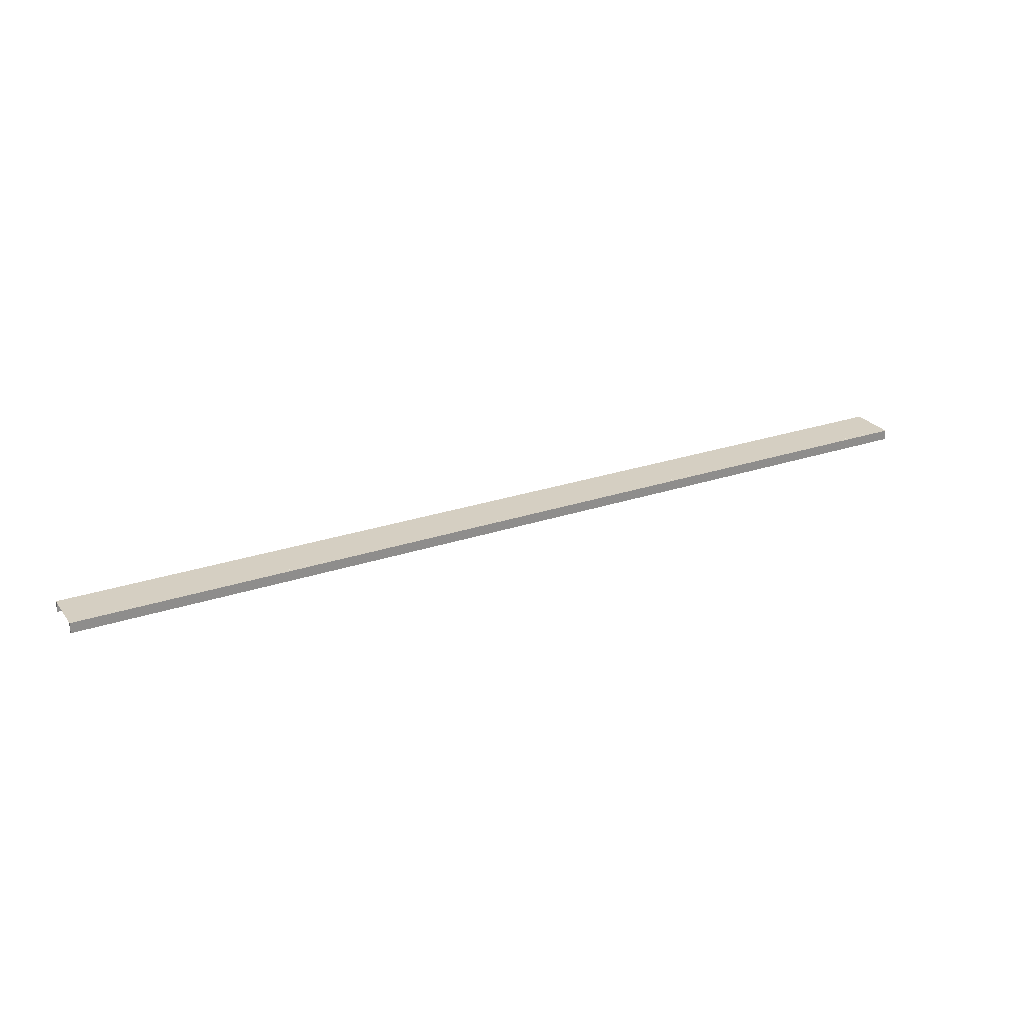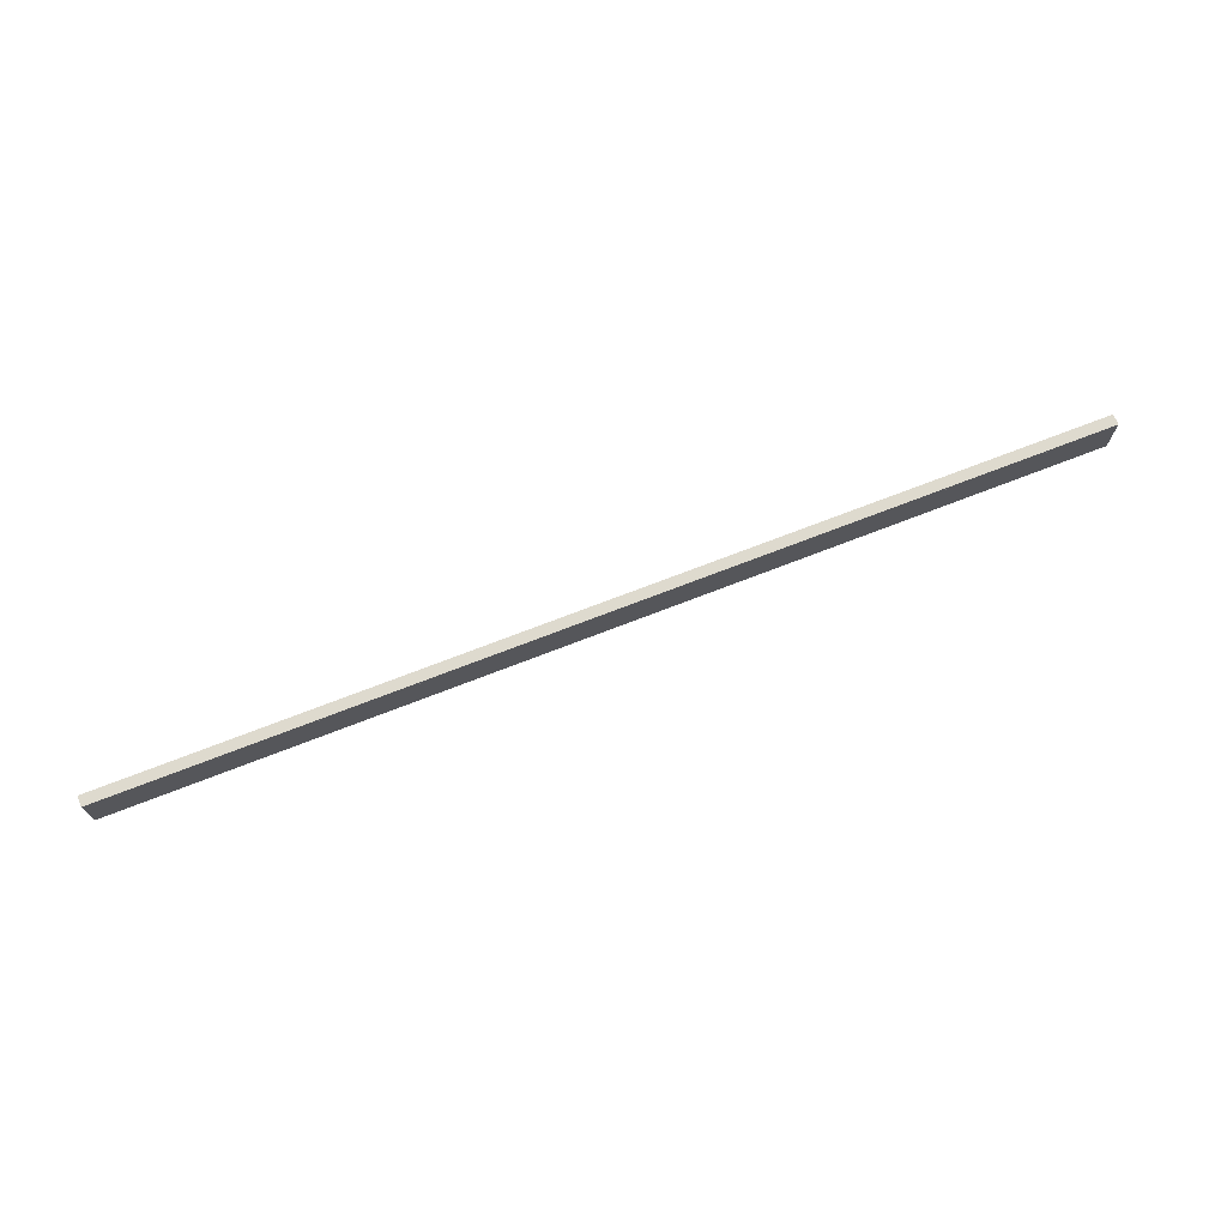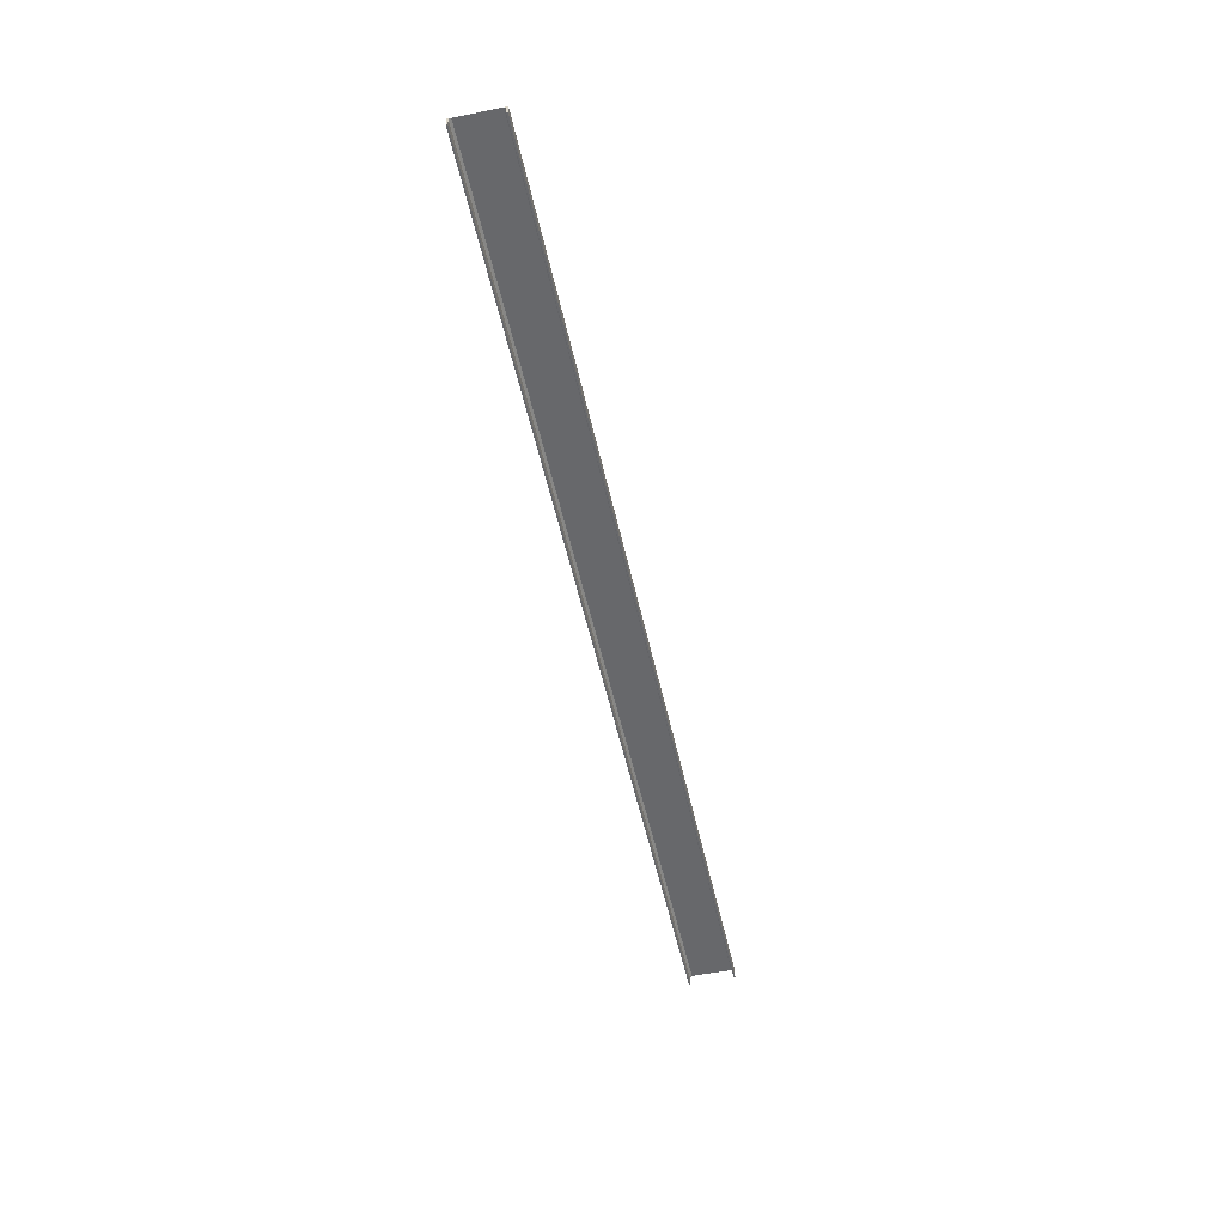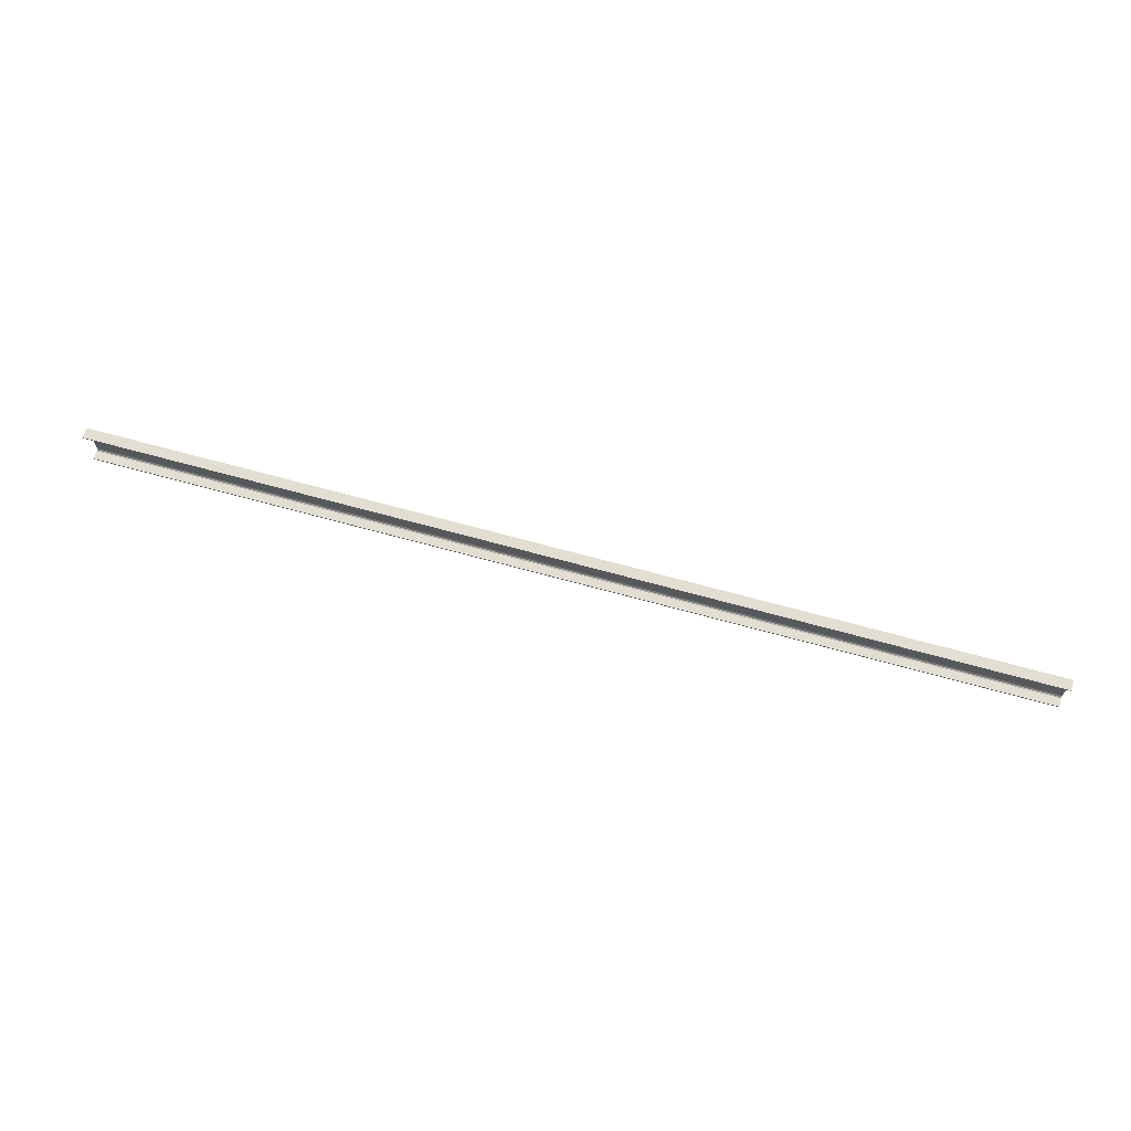
<metadata>
{"format":"obj","ext":"obj","renderer":"f3d","projection":"perspective","resolution":1024,"background":"white","views":[{"elev":25.9,"azim":151.8,"up":"+Y"},{"elev":71.2,"azim":158.7,"up":"+Z"},{"elev":-52.5,"azim":102.2,"up":"+Y"},{"elev":67.5,"azim":15.5,"up":"+Z"}]}
</metadata>
<code>
o 524
v 2159 1867 13
v 2159 1867 12.99
v 2159 1867 13
v 2168 1867 13
v 2168 1867 13
v 2159 1867 12.99
v 2168 1867 12.99
v 2168 1867 12.99
v 2168 1867 12.99
v 2168 1867 13
v 2159 1867 13
v 2168 1867 12.99
v 2168 1867 13
v 2159 1867 12.99
v 2168 1867 12.98
v 2159 1867 12.98
v 2168 1867 12.55
v 2168 1867 13
v 2159 1867 12.97
v 2159 1867 12.98
v 2159 1867 13
v 2159 1867 12.99
v 2168 1867 12.55
v 2159 1867 12.55
v 2159 1867 12.55
v 2168 1867 12.55
v 2159 1867 12.56
v 2159 1867 12.55
v 2168 1867 12.56
v 2168 1867 12.56
v 2159 1867 12.56
v 2168 1867 12.55
v 2159 1867 12.57
v 2168 1867 12.57
v 2159 1867 12.55
v 2159 1867 12.55
v 2159 1867 12.56
v 2168 1867 12.56
v 2159 1867 12.56
v 2168 1867 12.58
v 2168 1867 12.57
v 2168 1867 12.56
v 2168 1867 12.56
v 2159 1867 12.57
v 2159 1867 12.55
v 2159 1867 12.58
v 2159 1867 12.99
v 2168 1867 12.98
v 2168 1867 13
v 2168 1867 12.97
v 2168 1867 12.98
v 2159 1867 12.97
v 2168 1867 12.97
v 2159 1867 12.58
v 2168 1867 12.97
v 2168 1867 12.58
v 2159 1867 12.57
v 2159 1867 12.58
f 1 2 3
f 1 4 5
f 6 4 3
f 7 4 8
f 6 9 8
f 10 2 8
f 10 11 3
f 10 12 13
f 12 2 14
f 15 14 16
f 17 11 18
f 19 15 20
f 20 21 19
f 22 21 20
f 6 21 22
f 21 23 24
f 25 23 26
f 25 27 28
f 27 29 30
f 25 29 31
f 32 29 26
f 33 30 34
f 32 35 36
f 37 35 31
f 38 35 26
f 38 39 31
f 40 33 41
f 41 17 40
f 38 17 42
f 42 17 41
f 43 44 39
f 45 39 44
f 45 44 46
f 47 48 9
f 49 9 48
f 49 48 50
f 51 52 53
f 54 55 52
f 55 54 56
f 57 56 58

</code>
